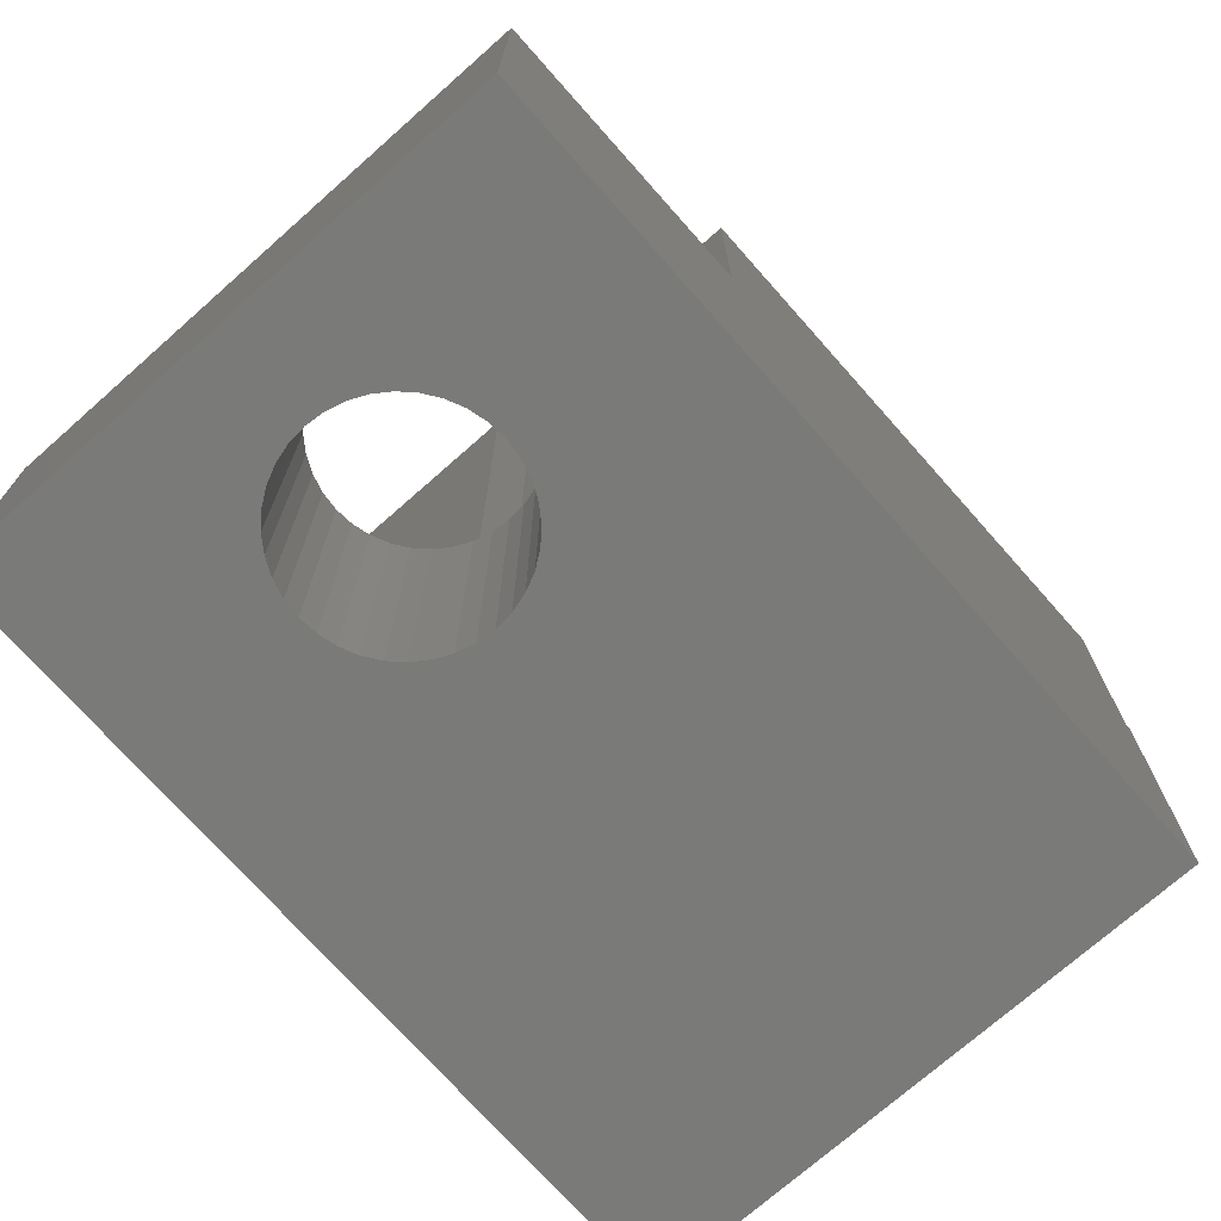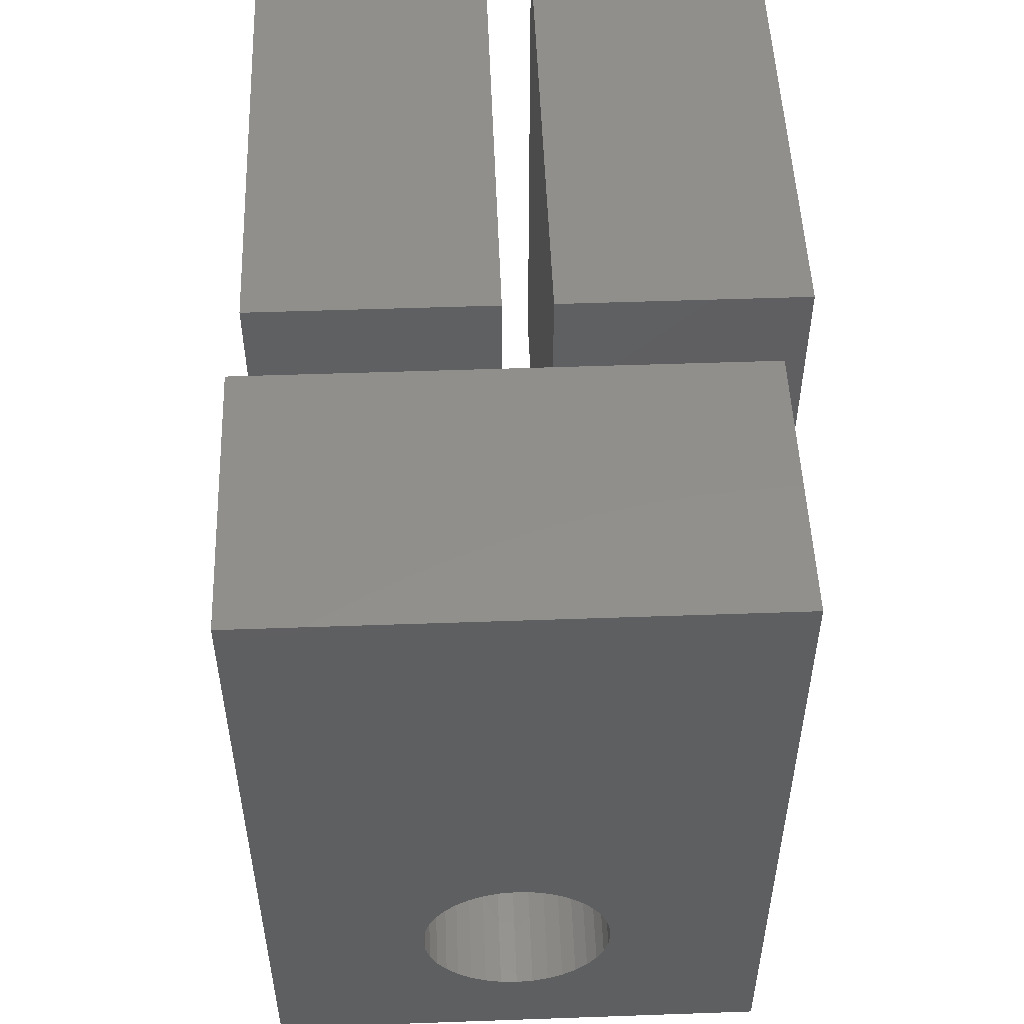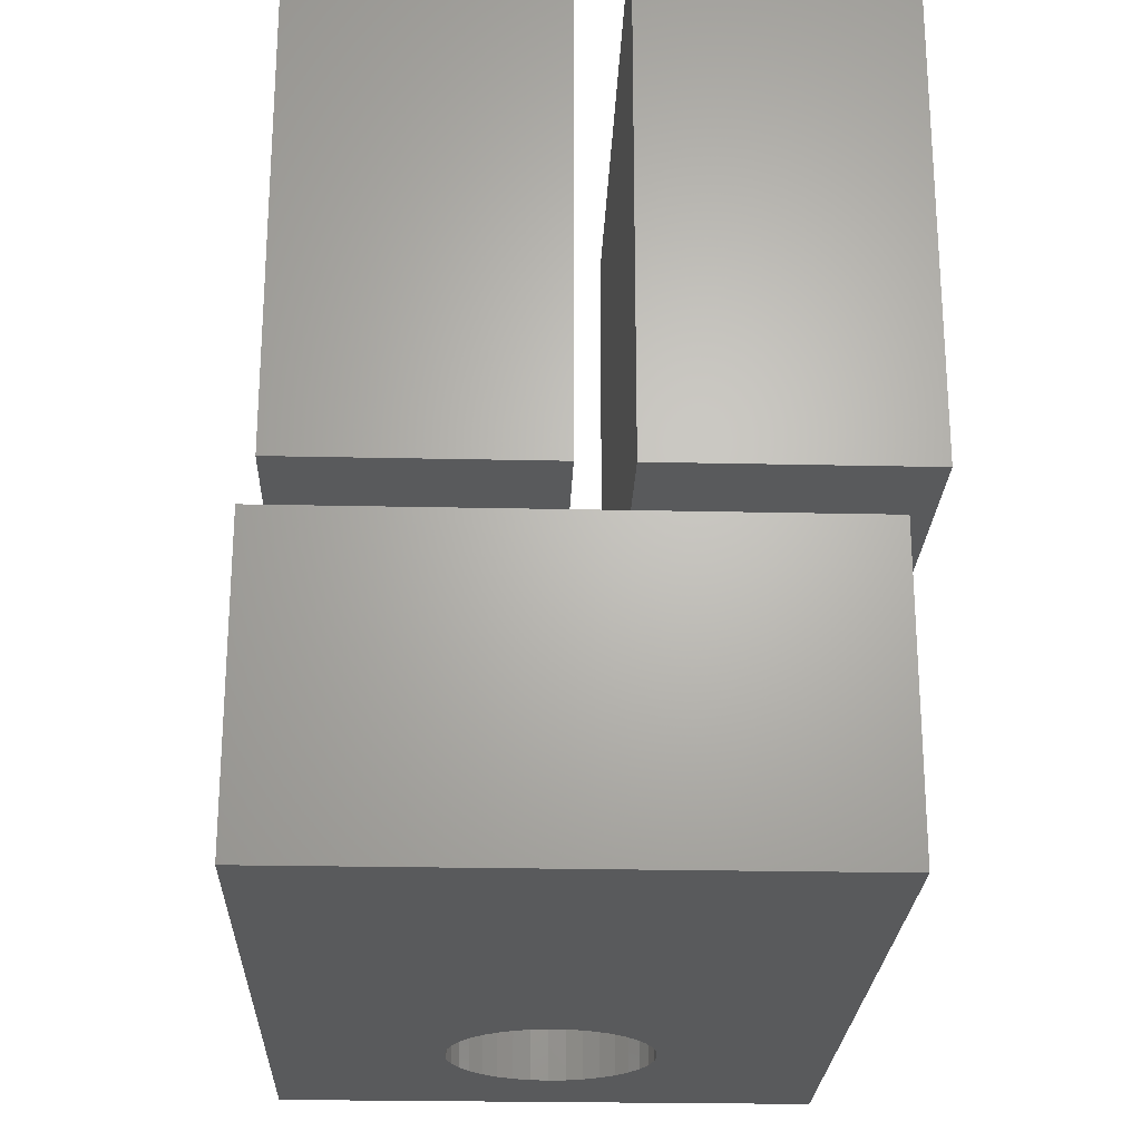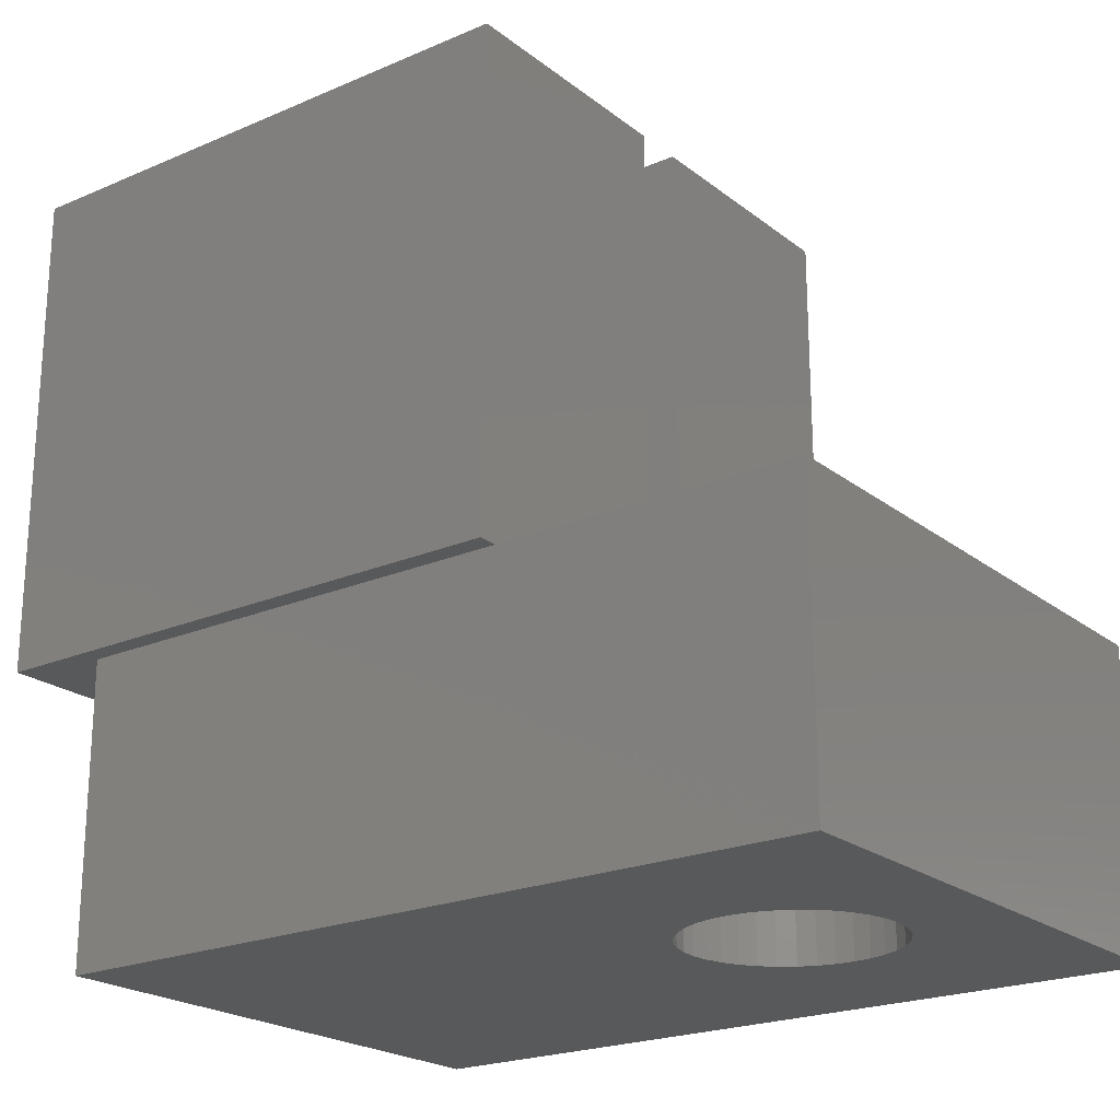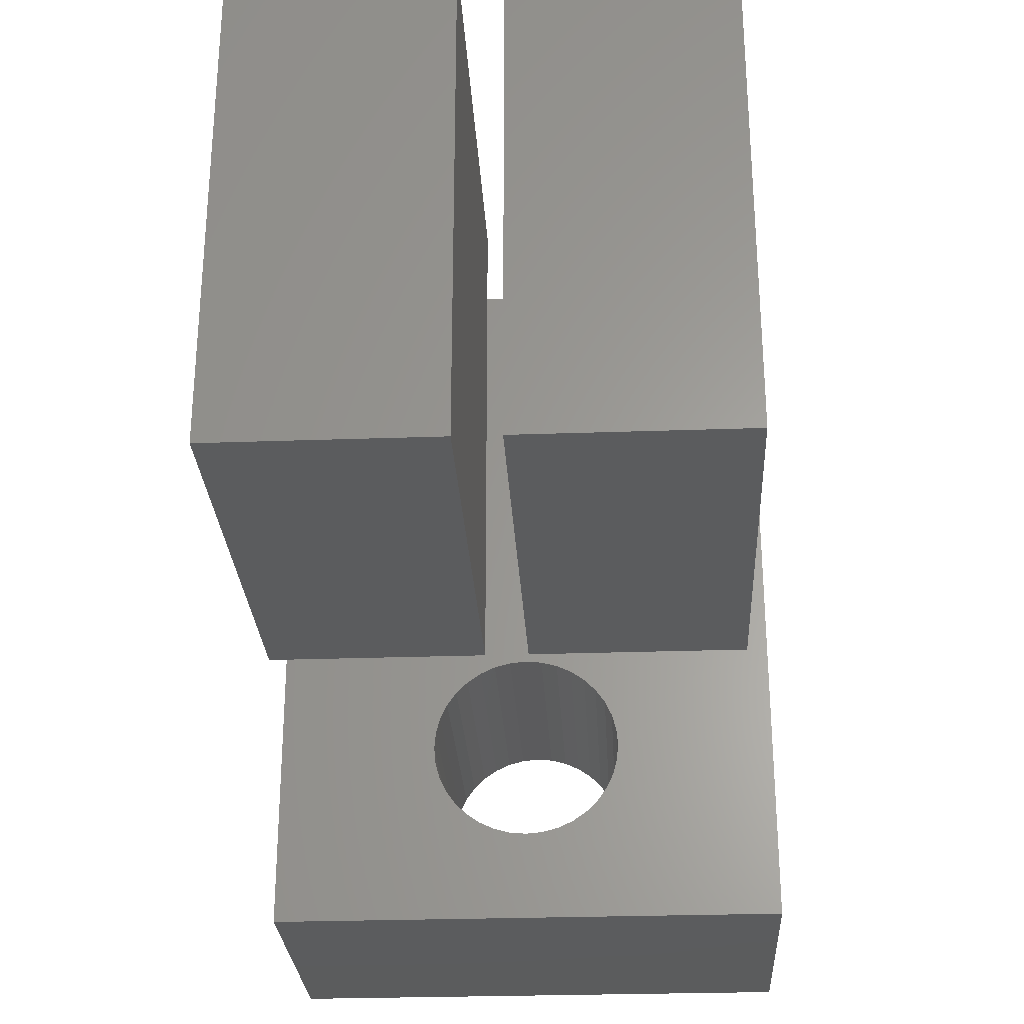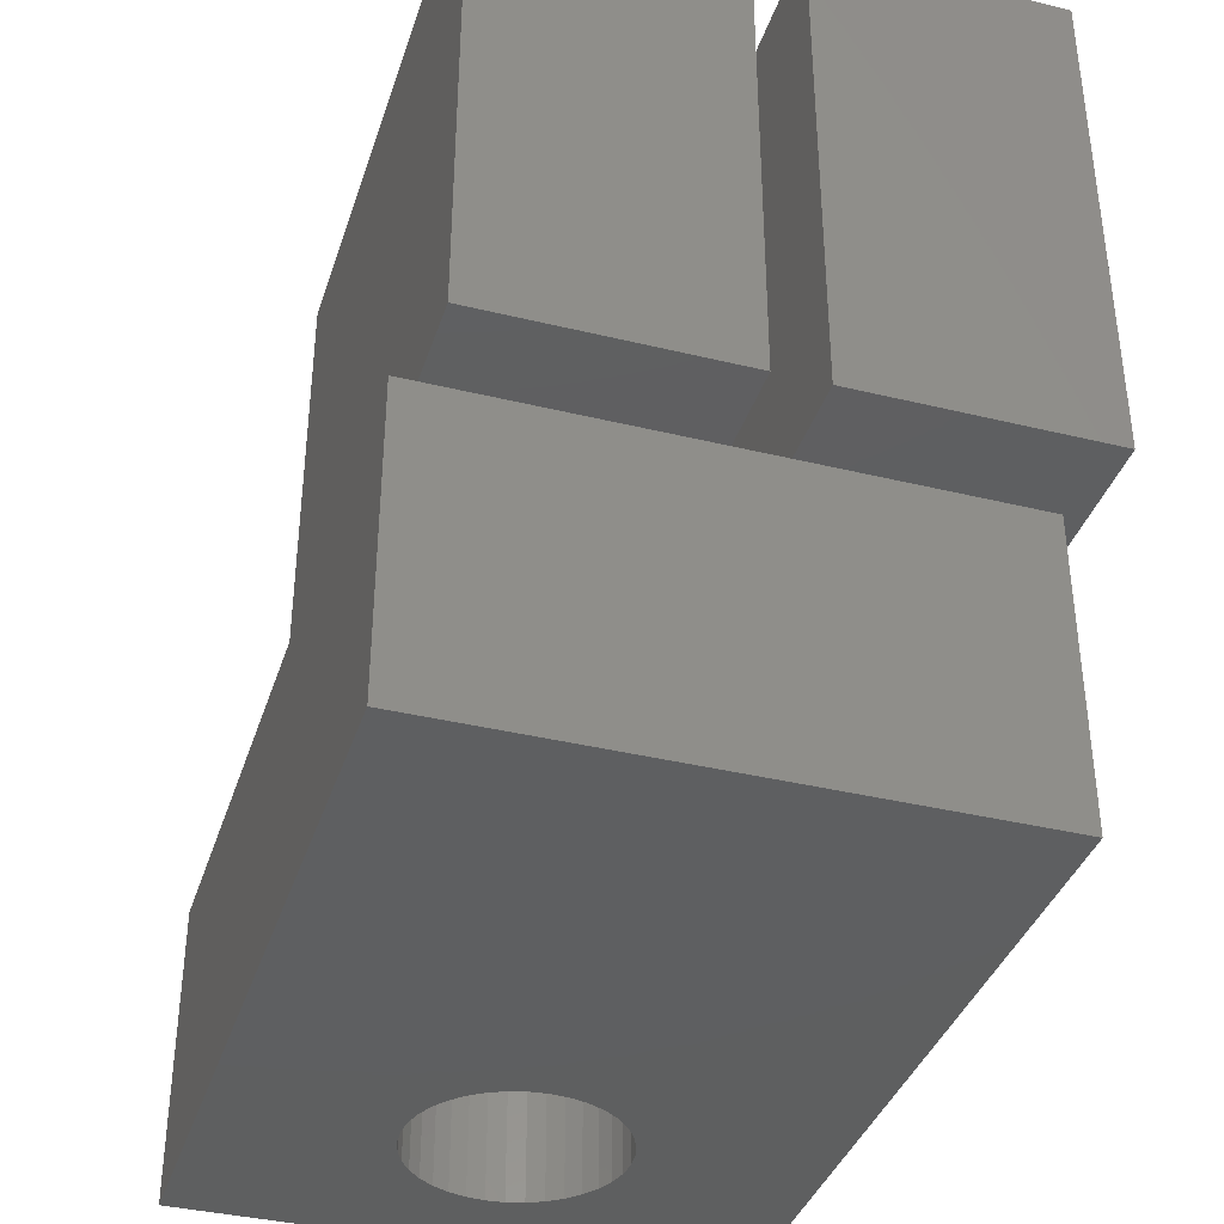
<metadata>
{"format":"stl","ext":"stl","renderer":"f3d","projection":"perspective","resolution":1024,"background":"white","views":[{"elev":-72.8,"azim":41.5,"up":"+Z"},{"elev":51.3,"azim":177.8,"up":"+Y"},{"elev":-23.9,"azim":177.9,"up":"+Z"},{"elev":-21.8,"azim":-53.0,"up":"+Z"},{"elev":-27.6,"azim":3.1,"up":"+Y"},{"elev":-37.7,"azim":162.7,"up":"+Z"}]}
</metadata>
<code>
# stl→obj: 148 verts, 296 faces
v 0.3032 -0.04921 -0.01587
v -0.3825 -0.04921 0.3492
v -0.3825 -0.04921 -0.01587
v 0.3032 -0.04921 0.3492
v -0.3825 0.3384 0.3492
v -0.3825 0.9413 0.3492
v -0.3825 0.9413 -0.01587
v 0.3032 0.9413 -0.01587
v 0.3032 0.9413 0.3492
v -0.3825 -0.04921 -0.03175
v 0.3032 -0.04921 -0.03175
v -0.1223 0.09992 0.3492
v -0.1382 0.1158 0.3492
v -0.104 0.08707 0.3492
v -0.151 0.1341 0.3492
v -0.08366 0.0776 0.3492
v -0.1605 0.1544 0.3492
v -0.06201 0.07179 0.3492
v -0.1663 0.1761 0.3492
v -0.03968 0.06984 0.3492
v -0.1683 0.1984 0.3492
v -0.1663 0.2207 0.3492
v -0.1605 0.2424 0.3492
v -0.151 0.2627 0.3492
v -0.1382 0.2811 0.3492
v -0.09753 0.3384 0.3492
v -0.104 0.3098 0.3492
v -0.08366 0.3192 0.3492
v -0.1223 0.2969 0.3492
v -0.01736 0.07179 0.3492
v 0.004292 0.0776 0.3492
v 0.0246 0.08707 0.3492
v 0.04296 0.09992 0.3492
v 0.05881 0.1158 0.3492
v 0.07166 0.1341 0.3492
v 0.08114 0.1544 0.3492
v 0.08694 0.1761 0.3492
v -0.06201 0.325 0.3492
v -0.03545 0.3384 0.3492
v -0.03968 0.327 0.3492
v -0.01736 0.325 0.3492
v 0.004292 0.3192 0.3492
v 0.275 0.3384 0.3492
v 0.08694 0.2207 0.3492
v 0.08889 0.1984 0.3492
v 0.08114 0.2424 0.3492
v 0.07166 0.2627 0.3492
v 0.05881 0.2811 0.3492
v 0.04296 0.2969 0.3492
v 0.0246 0.3098 0.3492
v -0.03545 0.9413 0.3492
v -0.09753 0.9413 0.3492
v 0.275 0.9413 0.3492
v -0.3825 0.9413 -0.03175
v -0.4079 0.3384 0.3492
v -0.09753 1.052 0.3492
v -0.4079 1.052 0.3492
v 0.3032 0.9413 -0.03175
v -0.1382 0.1158 -0.03175
v -0.1223 0.09992 -0.03175
v -0.104 0.08707 -0.03175
v -0.151 0.1341 -0.03175
v -0.08366 0.0776 -0.03175
v -0.1605 0.1544 -0.03175
v -0.06201 0.07179 -0.03175
v -0.1663 0.1761 -0.03175
v -0.03968 0.06984 -0.03175
v -0.1683 0.1984 -0.03175
v -0.1663 0.2207 -0.03175
v -0.1605 0.2424 -0.03175
v -0.01736 0.07179 -0.03175
v 0.004292 0.0776 -0.03175
v 0.0246 0.08707 -0.03175
v 0.04296 0.09992 -0.03175
v 0.05881 0.1158 -0.03175
v 0.07166 0.1341 -0.03175
v 0.08114 0.1544 -0.03175
v 0.08694 0.1761 -0.03175
v 0.08889 0.1984 -0.03175
v 0.08694 0.2207 -0.03175
v 0.08114 0.2424 -0.03175
v -0.03968 0.327 -0.03175
v -0.06201 0.325 -0.03175
v -0.08366 0.3192 -0.03175
v -0.104 0.3098 -0.03175
v -0.1223 0.2969 -0.03175
v -0.1382 0.2811 -0.03175
v -0.151 0.2627 -0.03175
v 0.07166 0.2627 -0.03175
v 0.05881 0.2811 -0.03175
v 0.04296 0.2969 -0.03175
v 0.0246 0.3098 -0.03175
v 0.004292 0.3192 -0.03175
v -0.01736 0.325 -0.03175
v -0.4079 0.3384 0.3651
v -0.09753 0.3384 0.3651
v -0.09753 1.052 0.3651
v -0.03545 1.052 0.3651
v -0.03545 1.052 0.3492
v -0.03545 0.3384 0.3651
v 0.275 0.3384 0.3651
v 0.275 1.052 0.3651
v 0.275 1.052 0.3492
v 0.08694 0.2207 -0.01587
v 0.08889 0.1984 -0.01587
v 0.08114 0.2424 -0.01587
v 0.07166 0.2627 -0.01587
v 0.05881 0.2811 -0.01587
v 0.04296 0.2969 -0.01587
v 0.0246 0.3098 -0.01587
v 0.004292 0.3192 -0.01587
v -0.01736 0.325 -0.01587
v -0.03968 0.327 -0.01587
v -0.06201 0.325 -0.01587
v -0.08366 0.3192 -0.01587
v -0.104 0.3098 -0.01587
v -0.1223 0.2969 -0.01587
v -0.1382 0.2811 -0.01587
v -0.151 0.2627 -0.01587
v -0.1605 0.2424 -0.01587
v -0.1663 0.2207 -0.01587
v -0.1683 0.1984 -0.01587
v -0.1663 0.1761 -0.01587
v -0.1605 0.1544 -0.01587
v -0.151 0.1341 -0.01587
v -0.1382 0.1158 -0.01587
v -0.1223 0.09992 -0.01587
v -0.104 0.08707 -0.01587
v -0.08366 0.0776 -0.01587
v -0.06201 0.07179 -0.01587
v -0.03968 0.06984 -0.01587
v -0.01736 0.07179 -0.01587
v 0.004292 0.0776 -0.01587
v 0.0246 0.08707 -0.01587
v 0.04296 0.09992 -0.01587
v 0.05881 0.1158 -0.01587
v 0.07166 0.1341 -0.01587
v 0.08114 0.1544 -0.01587
v 0.08694 0.1761 -0.01587
v -0.4079 1.052 0.3651
v -0.4079 0.3384 0.9841
v -0.09753 0.3384 0.9841
v -0.09753 1.052 0.9841
v -0.03545 1.052 0.9841
v -0.03545 0.3384 0.9841
v 0.275 0.3384 0.9841
v 0.275 1.052 0.9841
v -0.4079 1.052 0.9841
f 1 2 3
f 1 4 2
f 5 6 7
f 3 2 5
f 3 5 7
f 8 4 1
f 8 9 4
f 1 3 10
f 1 10 11
f 12 13 2
f 14 12 2
f 15 2 13
f 16 14 2
f 17 2 15
f 18 16 2
f 19 5 2
f 19 2 17
f 20 18 2
f 21 5 19
f 22 5 21
f 23 5 22
f 24 5 23
f 25 5 24
f 26 27 28
f 26 29 27
f 26 25 29
f 26 5 25
f 4 30 20
f 4 31 30
f 4 32 31
f 4 33 32
f 4 34 33
f 4 35 34
f 4 36 35
f 4 20 2
f 37 36 4
f 38 26 28
f 39 26 38
f 39 38 40
f 41 39 40
f 42 39 41
f 43 44 45
f 43 37 4
f 43 46 44
f 43 47 46
f 43 48 47
f 43 49 48
f 43 50 49
f 43 42 50
f 43 39 42
f 43 45 37
f 51 26 39
f 51 52 26
f 9 53 43
f 4 9 43
f 8 53 9
f 8 51 53
f 7 52 51
f 7 6 52
f 7 51 8
f 3 7 54
f 3 54 10
f 6 5 55
f 56 52 6
f 56 6 57
f 57 6 55
f 8 1 11
f 8 11 58
f 59 60 10
f 61 10 60
f 62 59 10
f 63 10 61
f 64 62 10
f 65 10 63
f 66 64 10
f 67 10 65
f 68 66 10
f 69 68 10
f 70 69 10
f 11 67 71
f 11 71 72
f 11 72 73
f 11 73 74
f 11 74 75
f 11 75 76
f 11 76 77
f 11 10 67
f 78 11 77
f 79 11 78
f 80 11 79
f 81 11 80
f 54 82 83
f 54 83 84
f 54 84 85
f 54 85 86
f 54 86 87
f 54 87 88
f 54 88 70
f 54 70 10
f 58 81 89
f 58 89 90
f 58 90 91
f 58 91 92
f 58 92 93
f 58 11 81
f 58 93 94
f 58 94 82
f 58 82 54
f 5 95 55
f 96 5 26
f 96 95 5
f 52 96 26
f 97 52 56
f 97 96 52
f 51 98 99
f 100 51 39
f 100 98 51
f 101 100 39
f 101 39 43
f 53 101 43
f 102 53 103
f 102 101 53
f 104 105 45
f 104 45 44
f 106 44 46
f 106 104 44
f 107 46 47
f 107 106 46
f 108 47 48
f 108 107 47
f 109 48 49
f 109 49 50
f 109 108 48
f 110 109 50
f 111 110 50
f 111 50 42
f 112 42 41
f 112 41 40
f 112 111 42
f 113 112 40
f 114 40 38
f 114 113 40
f 115 38 28
f 115 28 27
f 115 114 38
f 116 115 27
f 117 27 29
f 117 116 27
f 118 29 25
f 118 117 29
f 119 25 24
f 119 118 25
f 120 24 23
f 120 119 24
f 121 23 22
f 121 120 23
f 122 22 21
f 122 121 22
f 123 21 19
f 123 122 21
f 124 19 17
f 124 123 19
f 125 17 15
f 125 124 17
f 126 15 13
f 126 125 15
f 127 13 12
f 127 126 13
f 128 12 14
f 128 127 12
f 129 14 16
f 129 128 14
f 130 16 18
f 130 129 16
f 131 18 20
f 131 130 18
f 132 20 30
f 132 131 20
f 133 30 31
f 133 132 30
f 134 31 32
f 134 133 31
f 135 32 33
f 135 134 32
f 136 135 33
f 136 33 34
f 137 136 34
f 137 34 35
f 138 137 35
f 138 35 36
f 139 138 36
f 139 36 37
f 105 139 37
f 105 37 45
f 7 8 58
f 7 58 54
f 103 51 99
f 103 53 51
f 95 140 57
f 95 57 55
f 140 97 56
f 140 56 57
f 104 79 105
f 104 80 79
f 106 81 80
f 106 80 104
f 107 89 81
f 107 81 106
f 108 90 89
f 108 89 107
f 109 91 90
f 109 90 108
f 110 91 109
f 110 92 91
f 111 92 110
f 111 93 92
f 112 94 93
f 112 93 111
f 113 82 94
f 113 94 112
f 114 83 82
f 114 82 113
f 115 84 83
f 115 83 114
f 116 85 84
f 116 84 115
f 117 86 85
f 117 85 116
f 118 87 86
f 118 86 117
f 119 88 87
f 119 87 118
f 120 70 88
f 120 88 119
f 121 69 70
f 121 70 120
f 122 68 69
f 122 69 121
f 123 66 68
f 123 68 122
f 124 64 66
f 124 66 123
f 125 62 64
f 125 64 124
f 126 59 62
f 126 62 125
f 127 60 59
f 127 59 126
f 128 61 60
f 128 60 127
f 129 63 61
f 129 61 128
f 130 65 63
f 130 63 129
f 131 67 65
f 131 65 130
f 132 71 67
f 132 67 131
f 133 72 71
f 133 71 132
f 134 73 72
f 134 72 133
f 135 74 73
f 135 73 134
f 136 74 135
f 136 75 74
f 137 75 136
f 137 76 75
f 138 76 137
f 138 77 76
f 139 77 138
f 139 78 77
f 105 78 139
f 105 79 78
f 96 141 95
f 96 142 141
f 97 142 96
f 97 143 142
f 98 102 103
f 98 103 99
f 100 144 98
f 100 145 144
f 101 145 100
f 101 146 145
f 102 146 101
f 102 147 146
f 95 148 140
f 95 141 148
f 140 143 97
f 140 148 143
f 143 141 142
f 143 148 141
f 98 147 102
f 98 144 147
f 147 145 146
f 147 144 145

</code>
